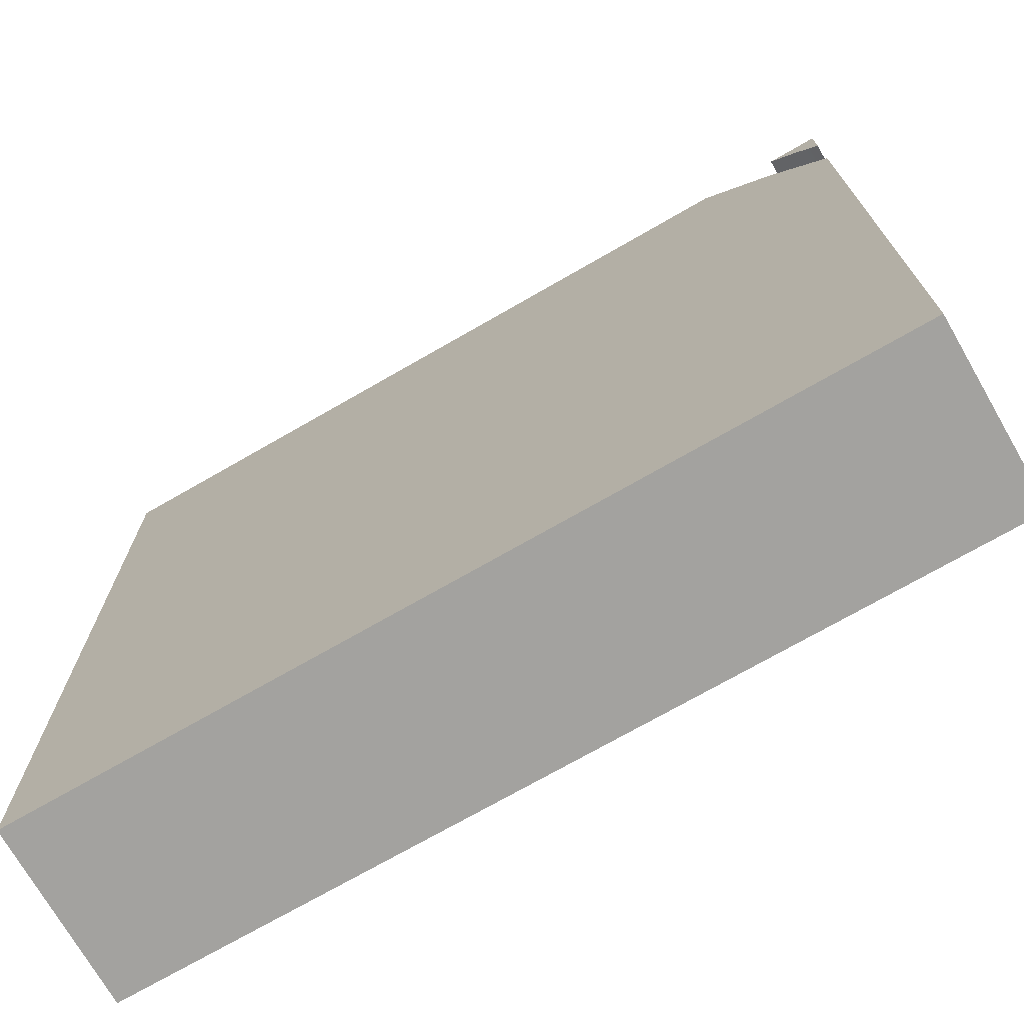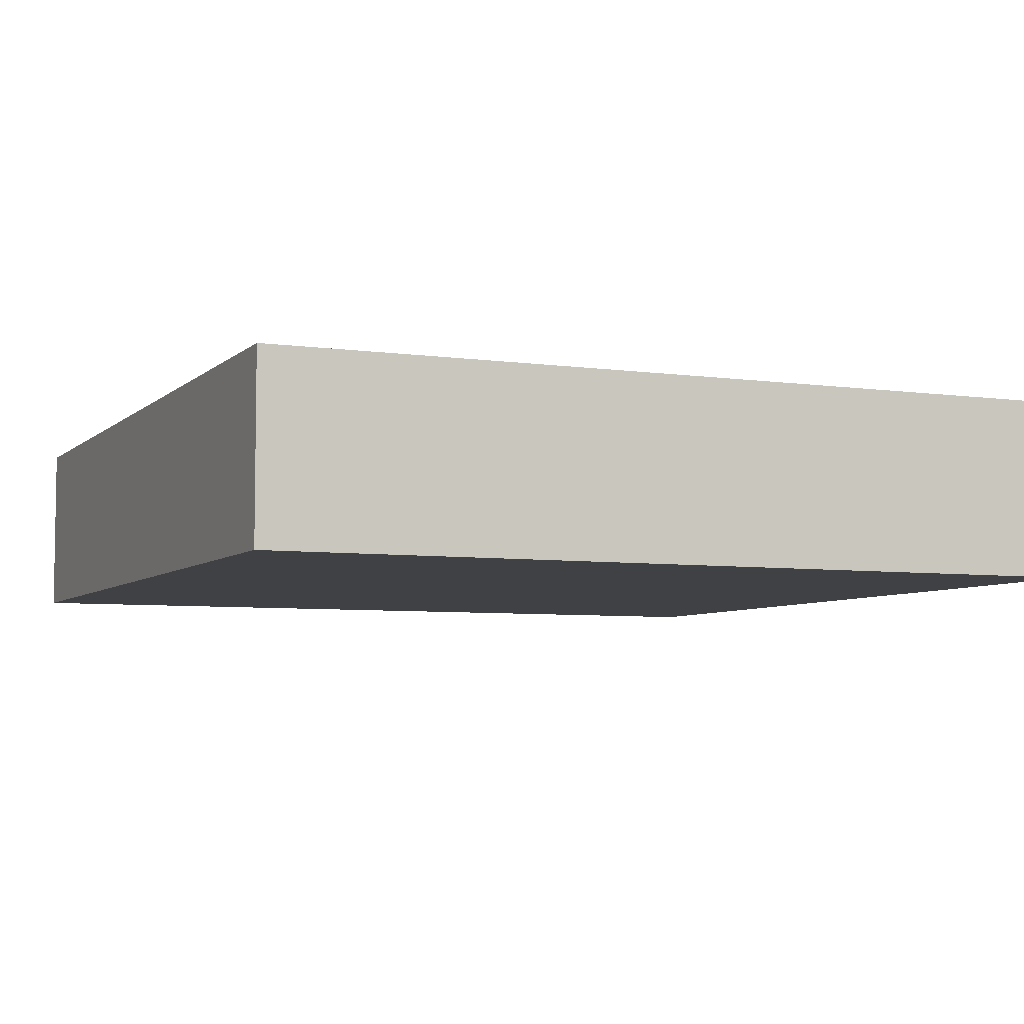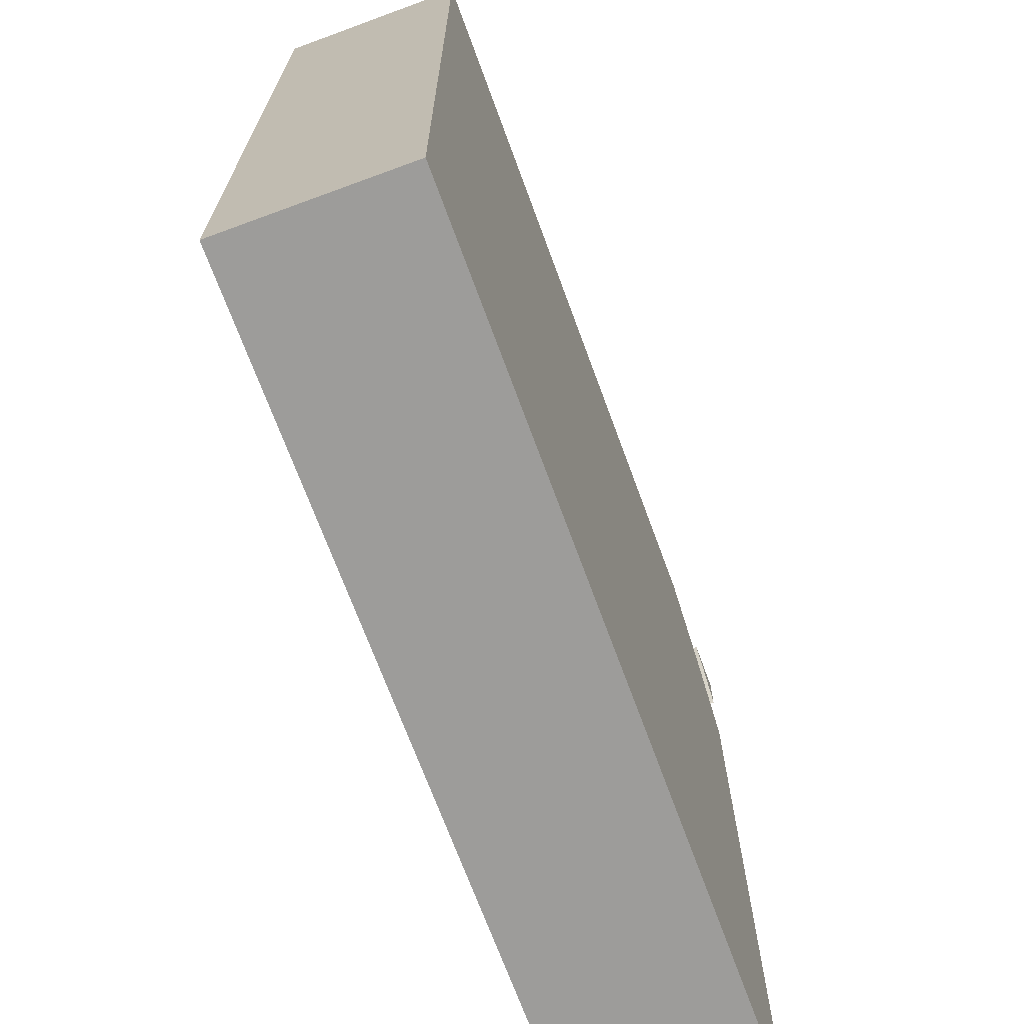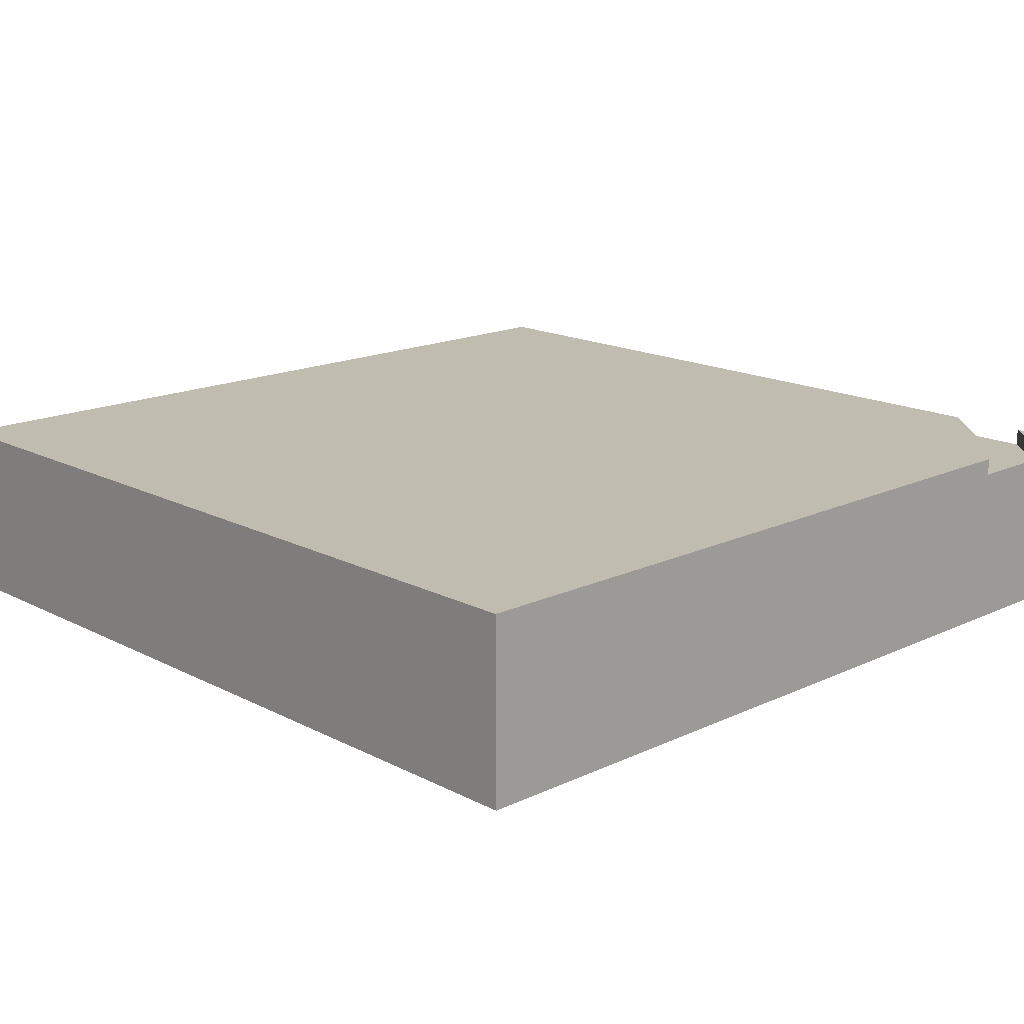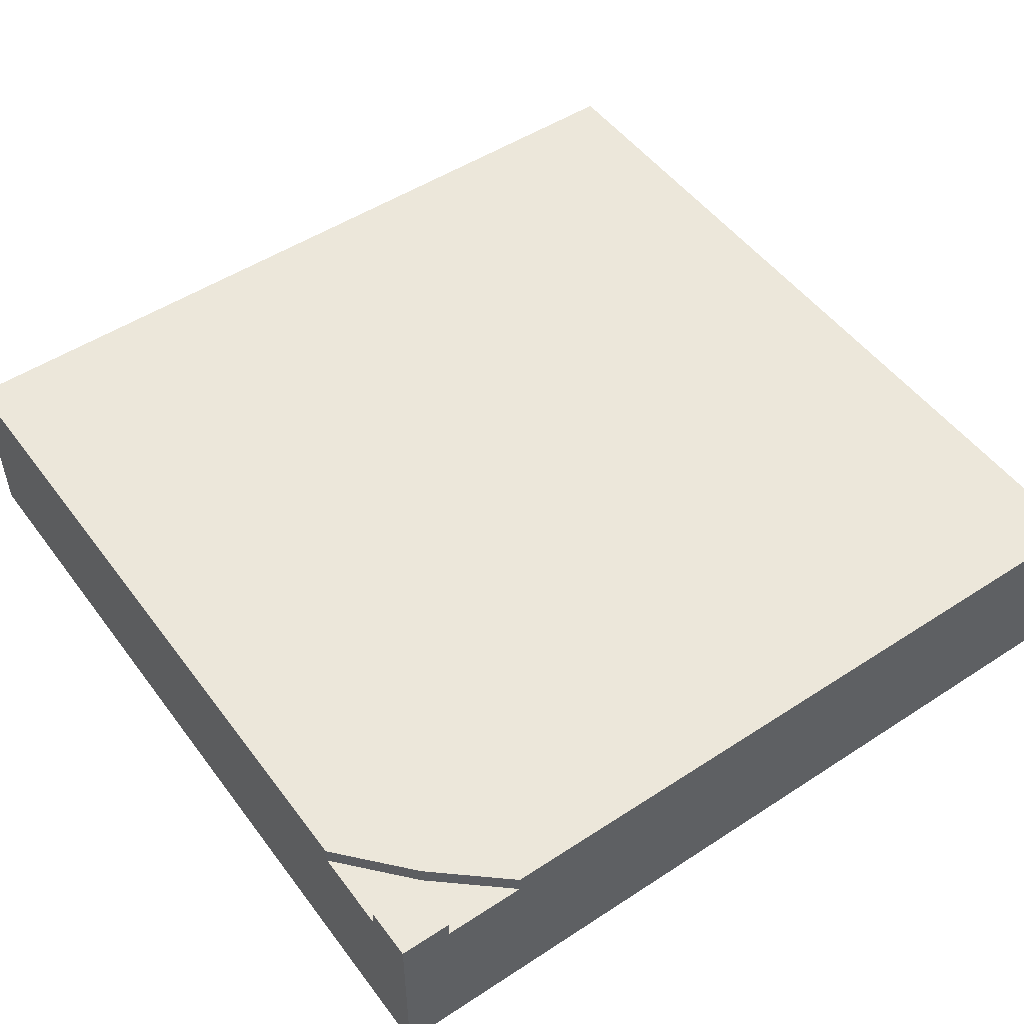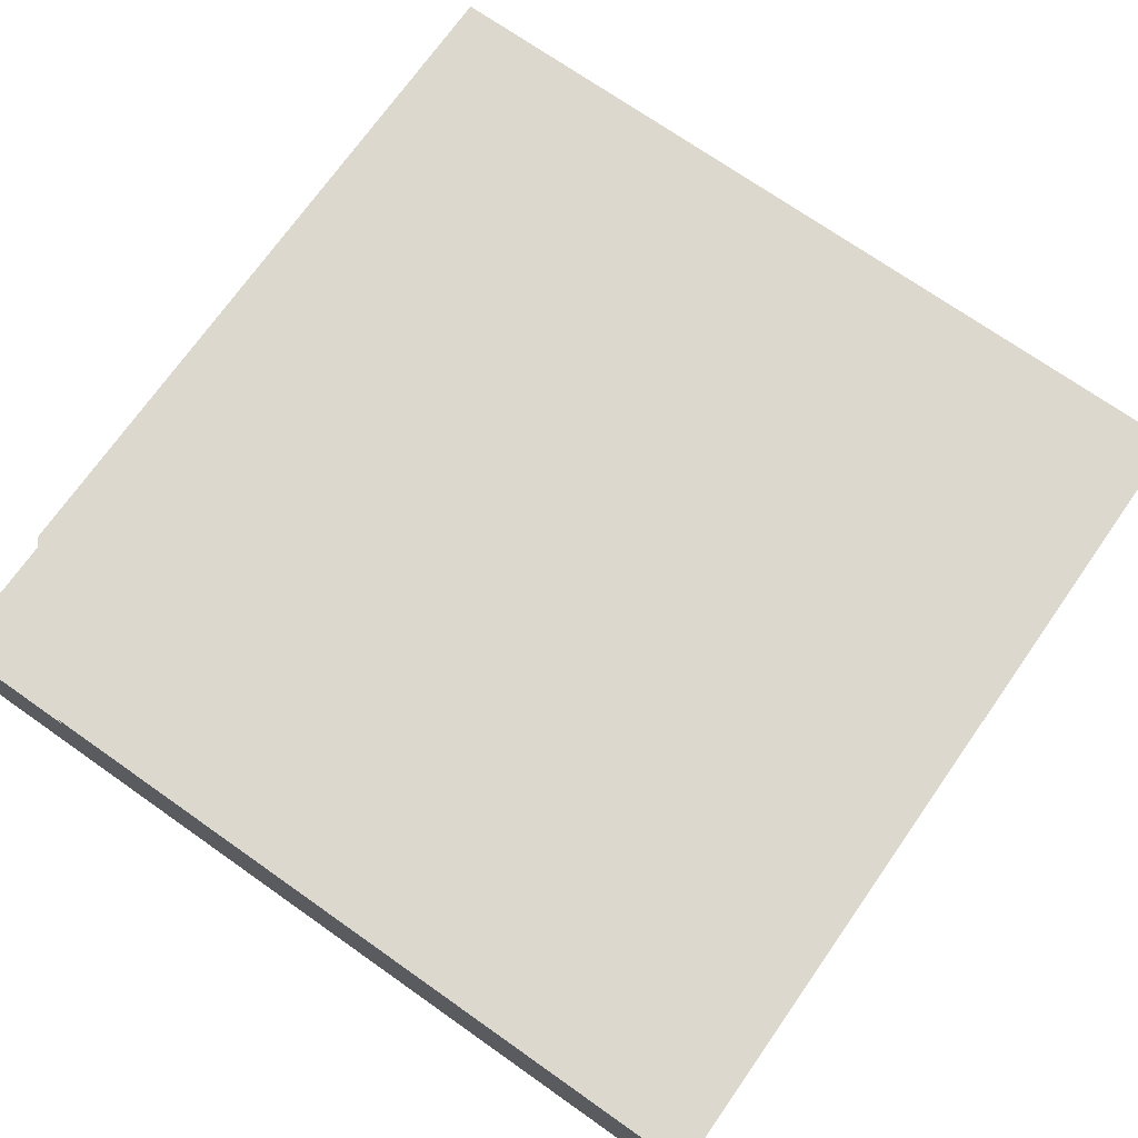
<metadata>
{"format":"obj","ext":"obj","renderer":"f3d","projection":"perspective","resolution":1024,"background":"white","views":[{"elev":-72.6,"azim":-150.1,"up":"+Z"},{"elev":-5.8,"azim":156.4,"up":"+Y"},{"elev":-70.0,"azim":110.2,"up":"+Z"},{"elev":16.5,"azim":-133.7,"up":"+Y"},{"elev":50.6,"azim":-35.5,"up":"+Y"},{"elev":72.1,"azim":35.1,"up":"+Y"}]}
</metadata>
<code>
o Mesh1_Group1_Model.087
v 0 0.63 -3
v 0 0.63 -0.4618
v 0.2158 0.63 -0.2158
v 0.4618 0.63 0
v 3 0.63 0
v 3 0.63 -3
v 0 0 -3
v 0 0 0
v 0 0.63 0
v 0 0.63 -0.178
v 0 0.57 -0.178
v 0 0.57 -0.4618
v 3 0 -0
v 3 0 -3
v 0.4618 0.57 0
v 0.178 0.57 0
v 0.178 0.63 0
v 0.2158 0.57 -0.2158
v 0.08318 0.57 -0.08318
v 0.08318 0.63 -0.08318
f 6 3 4
f 12 8 11
f 5 4 15 13
f 15 16 8
f 6 14 7 1
f 9 17 20
f 2 6 1
f 6 4 5
f 6 2 3
f 13 8 7 14
f 9 10 11
f 8 9 11
f 8 12 7
f 16 9 8
f 13 14 6 5
f 16 17 9
f 8 13 15
f 10 9 20
f 12 2 1 7
f 4 3 18 15
f 3 2 12 18
f 10 20 19 11
f 11 19 18
f 20 17 16 19
f 16 15 18
f 18 12 11
f 18 19 16

</code>
